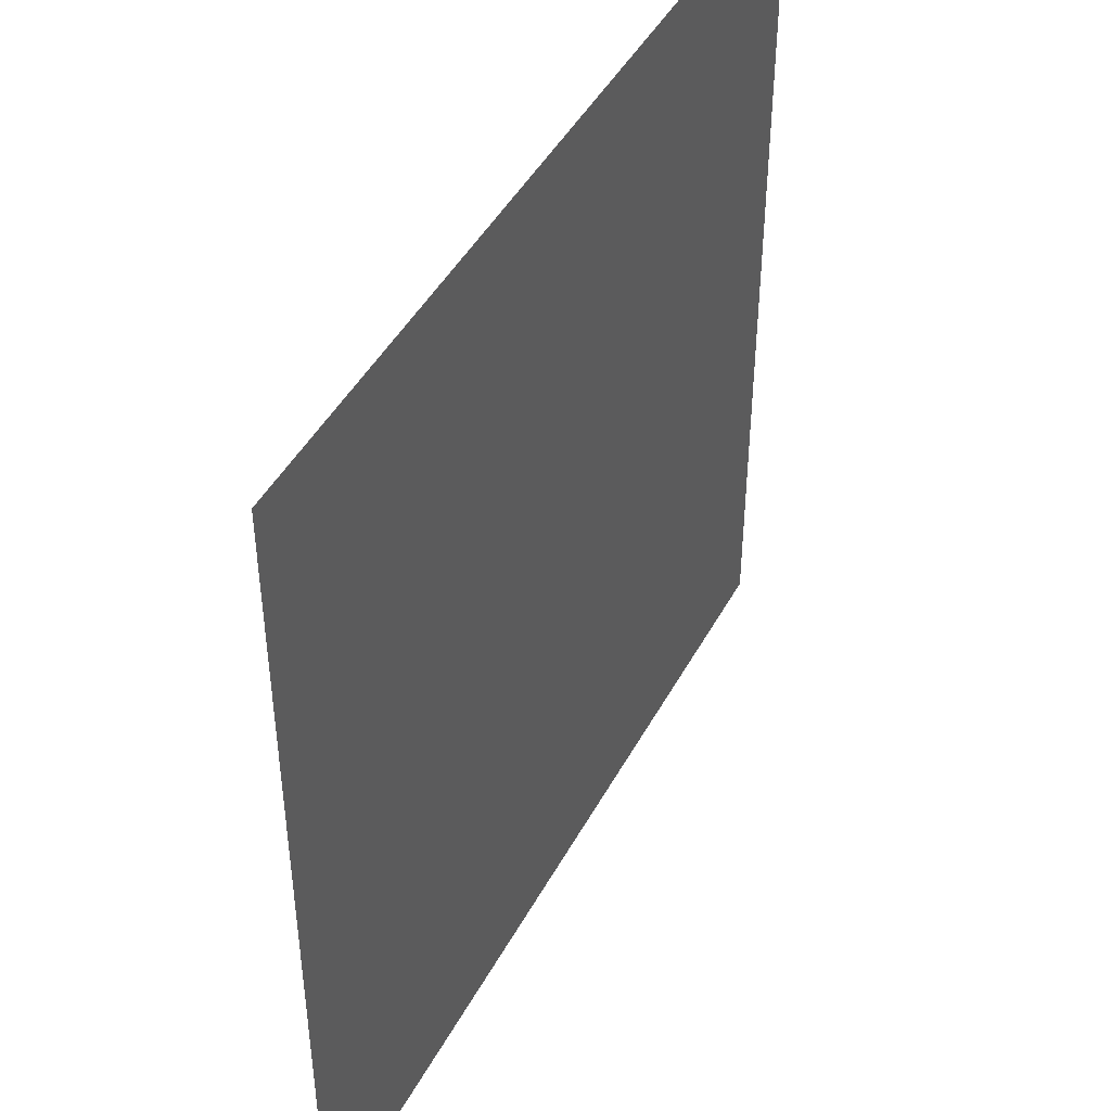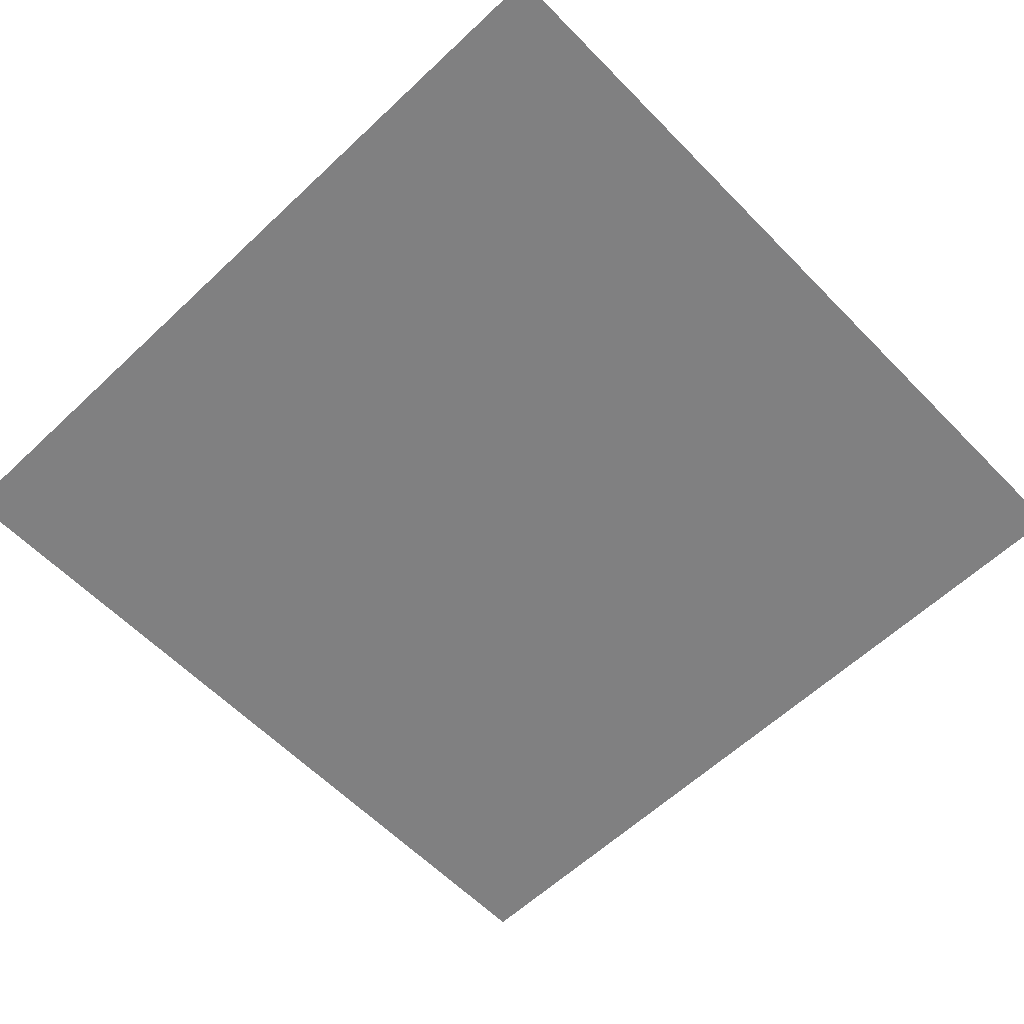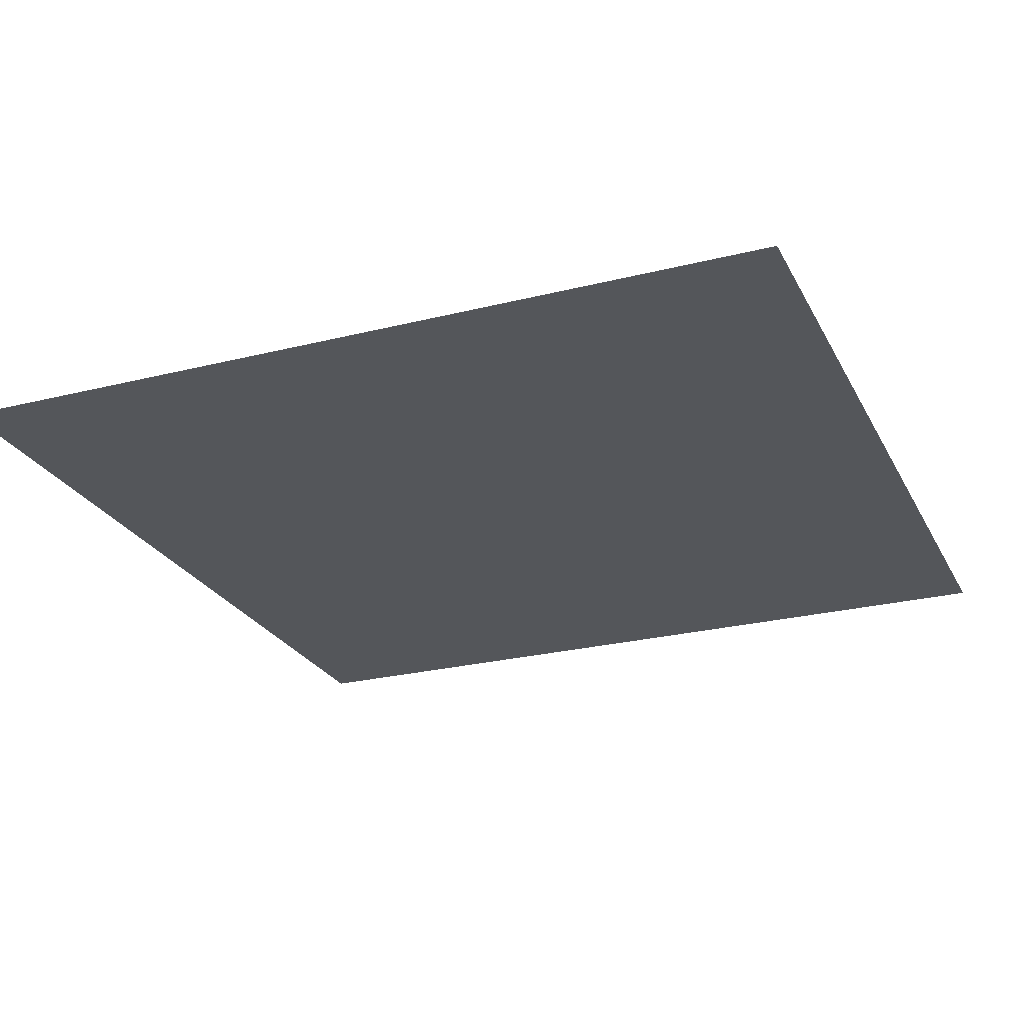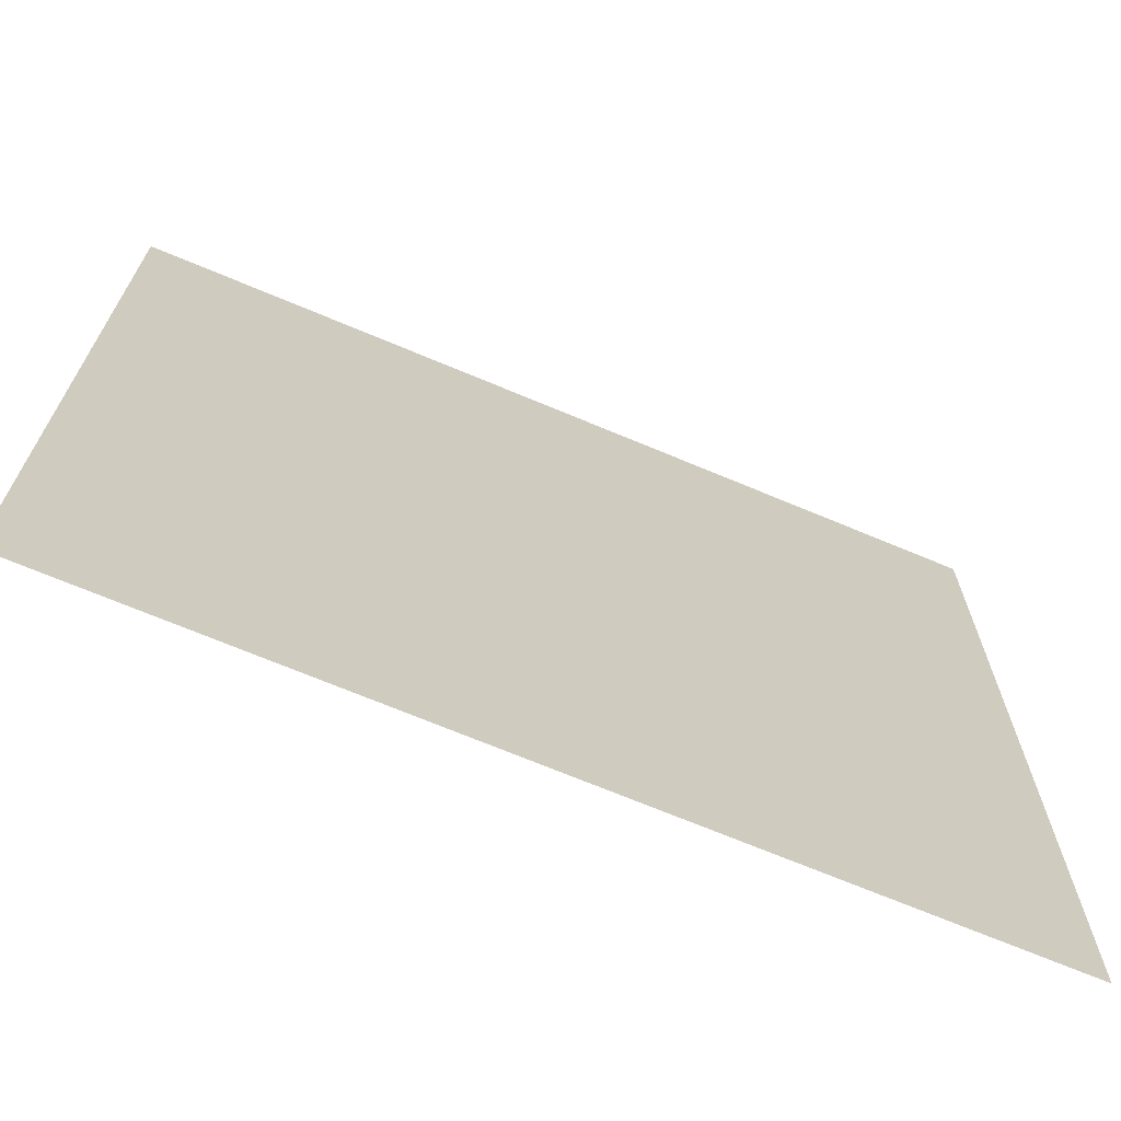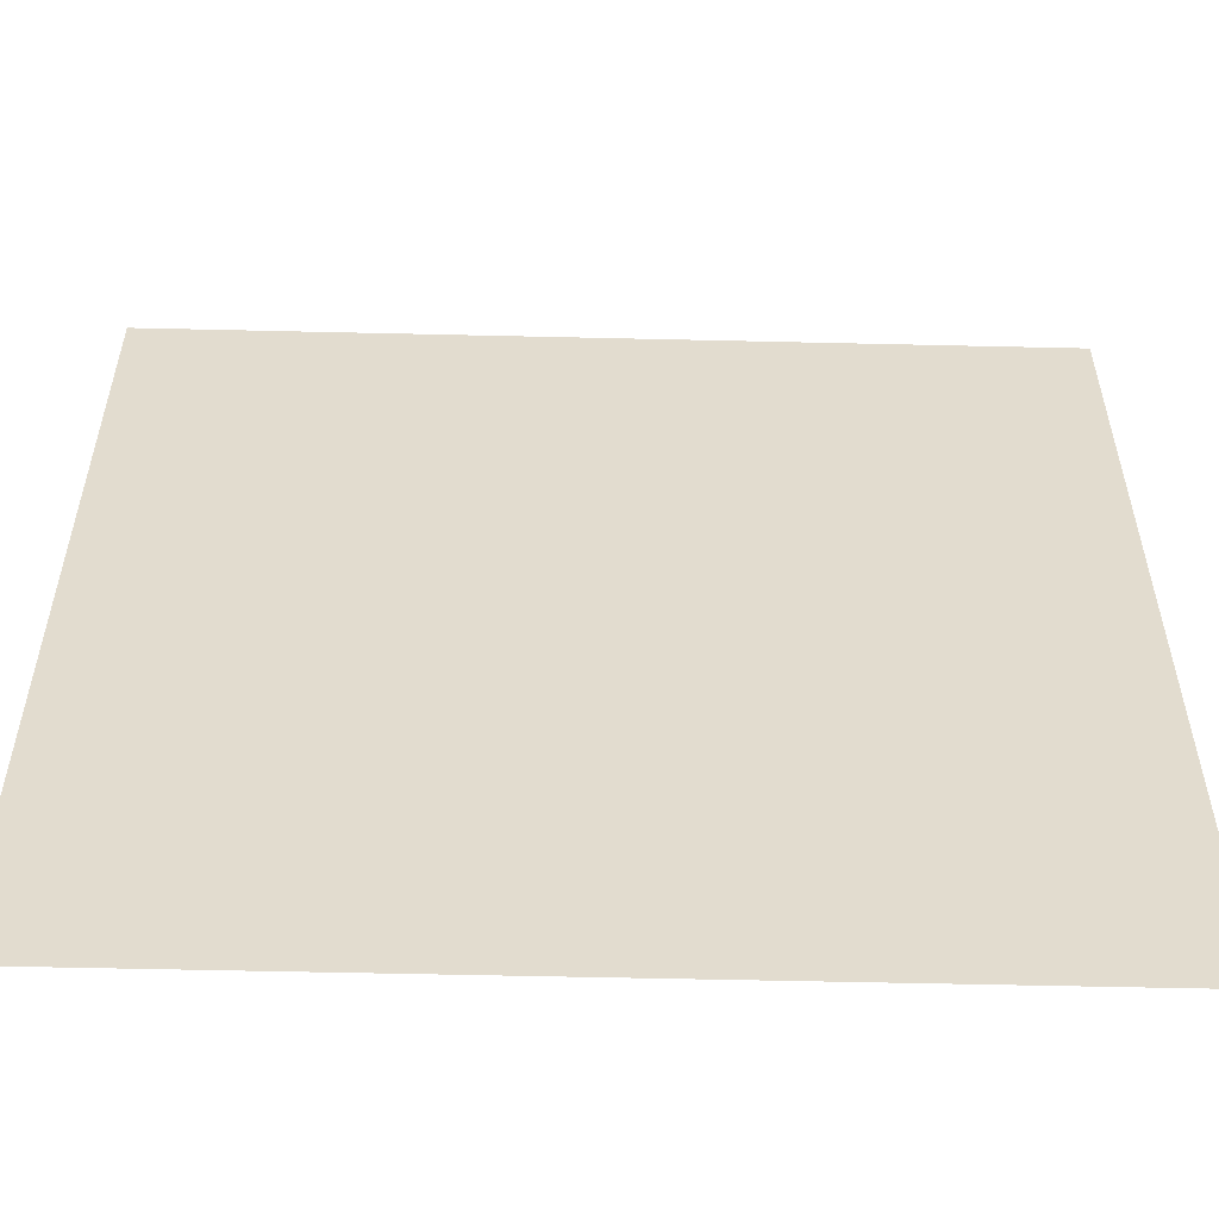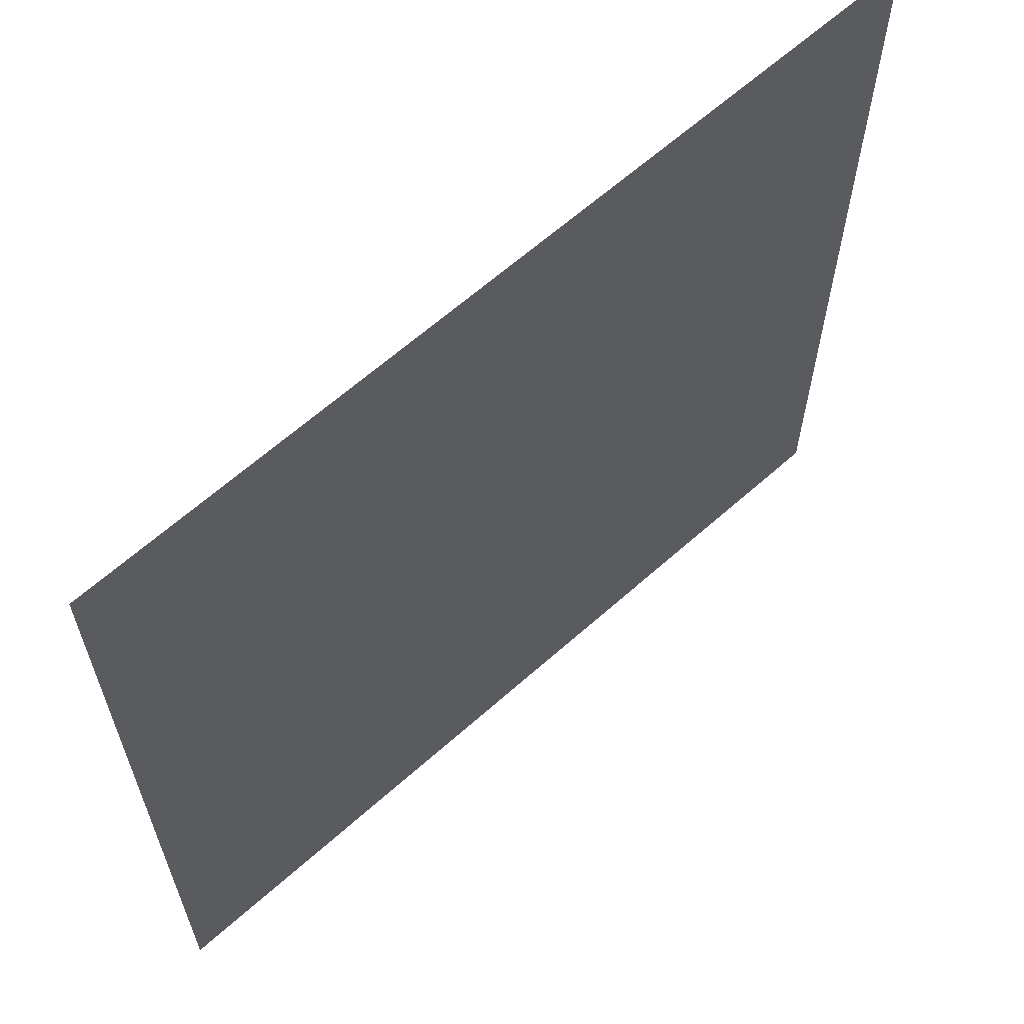
<metadata>
{"format":"obj","ext":"obj","renderer":"f3d","projection":"perspective","resolution":1024,"background":"white","views":[{"elev":45.3,"azim":117.0,"up":"+Y"},{"elev":-60.1,"azim":-136.1,"up":"+Z"},{"elev":-25.1,"azim":-67.9,"up":"+Z"},{"elev":-69.9,"azim":157.2,"up":"+Y"},{"elev":-55.7,"azim":-1.4,"up":"+Y"},{"elev":63.6,"azim":138.0,"up":"+Y"}]}
</metadata>
<code>
o Plane
v 10 -10 0
v 10 10 0
v -10 10 0
v -10  -10 0
f 1 2 3
f 1 3 4

</code>
